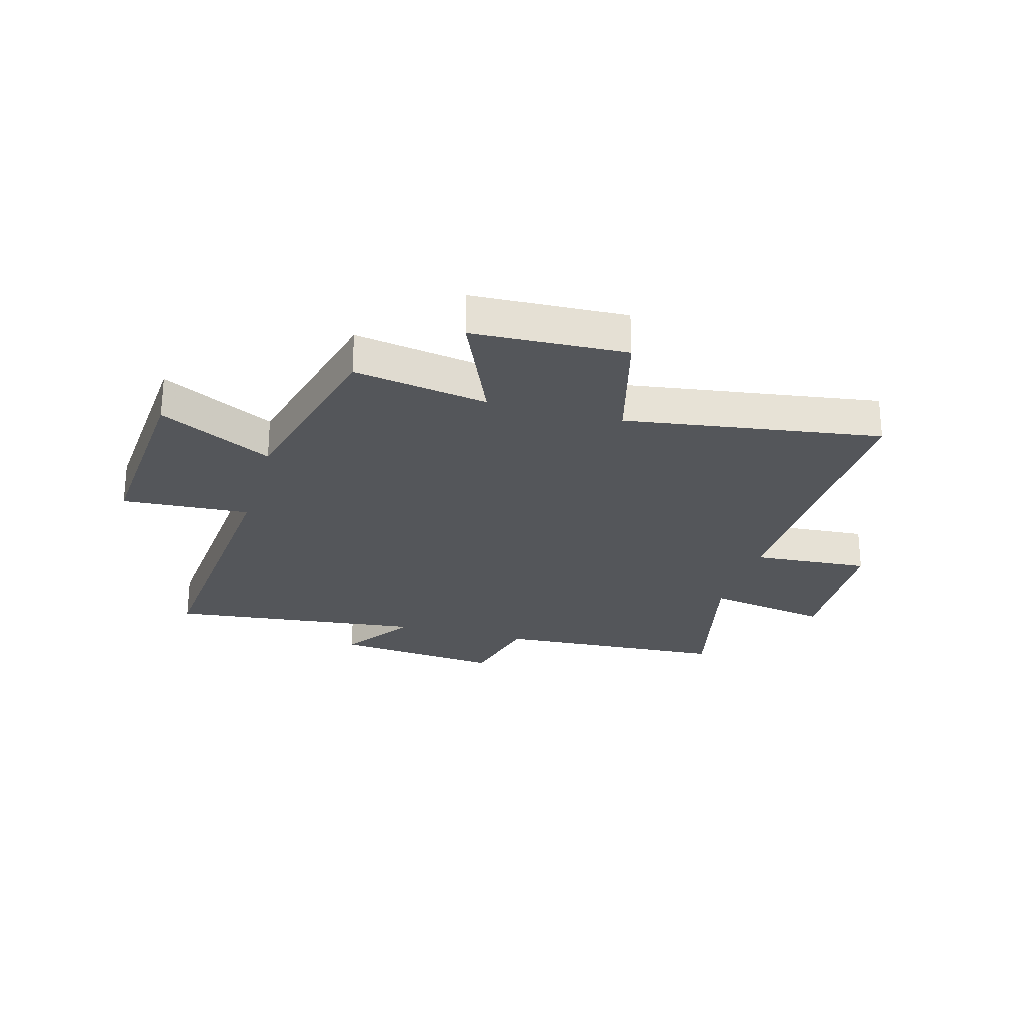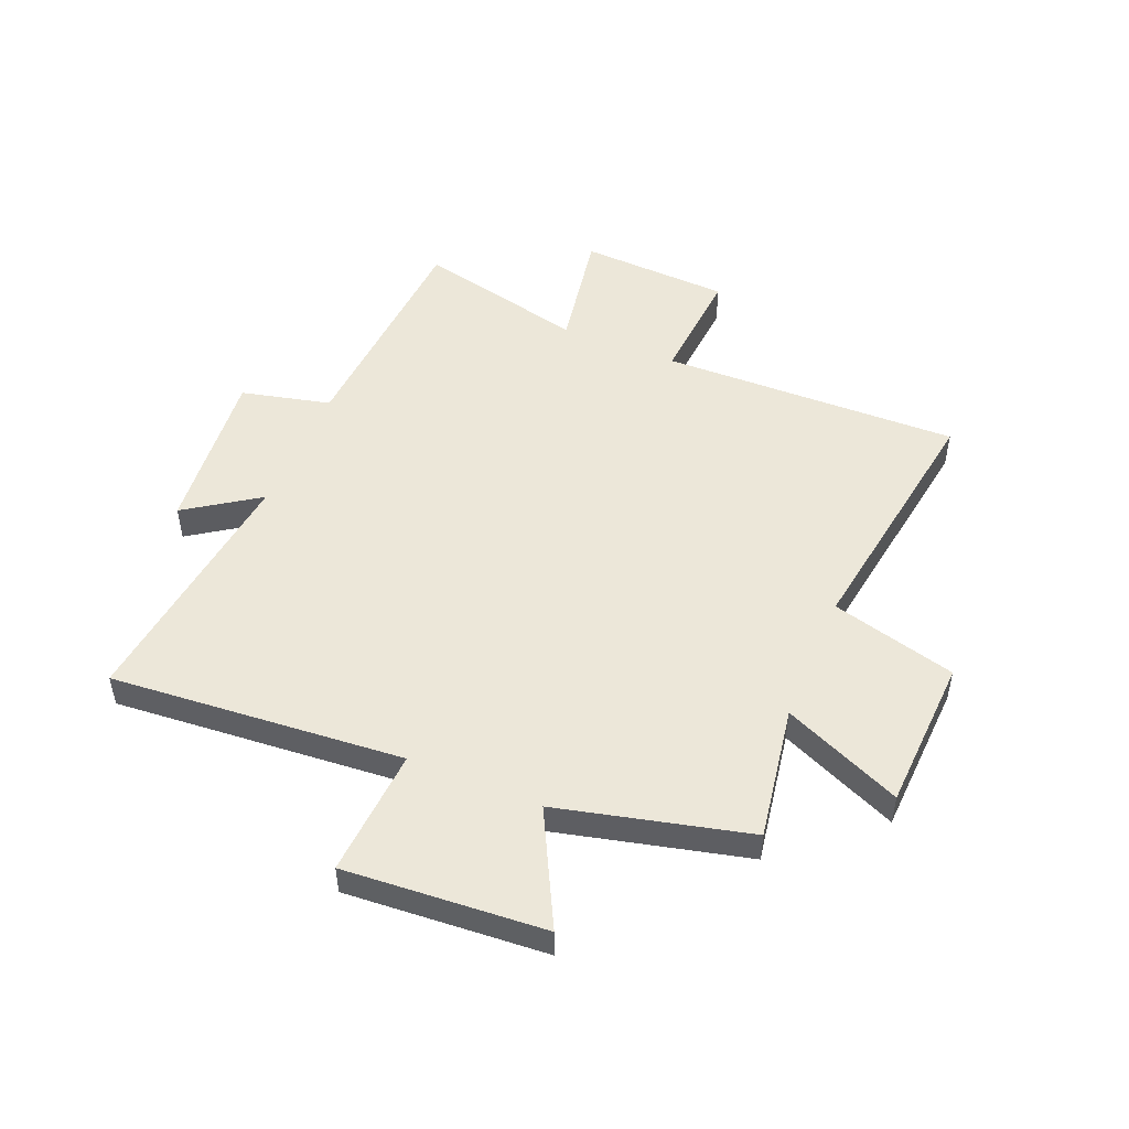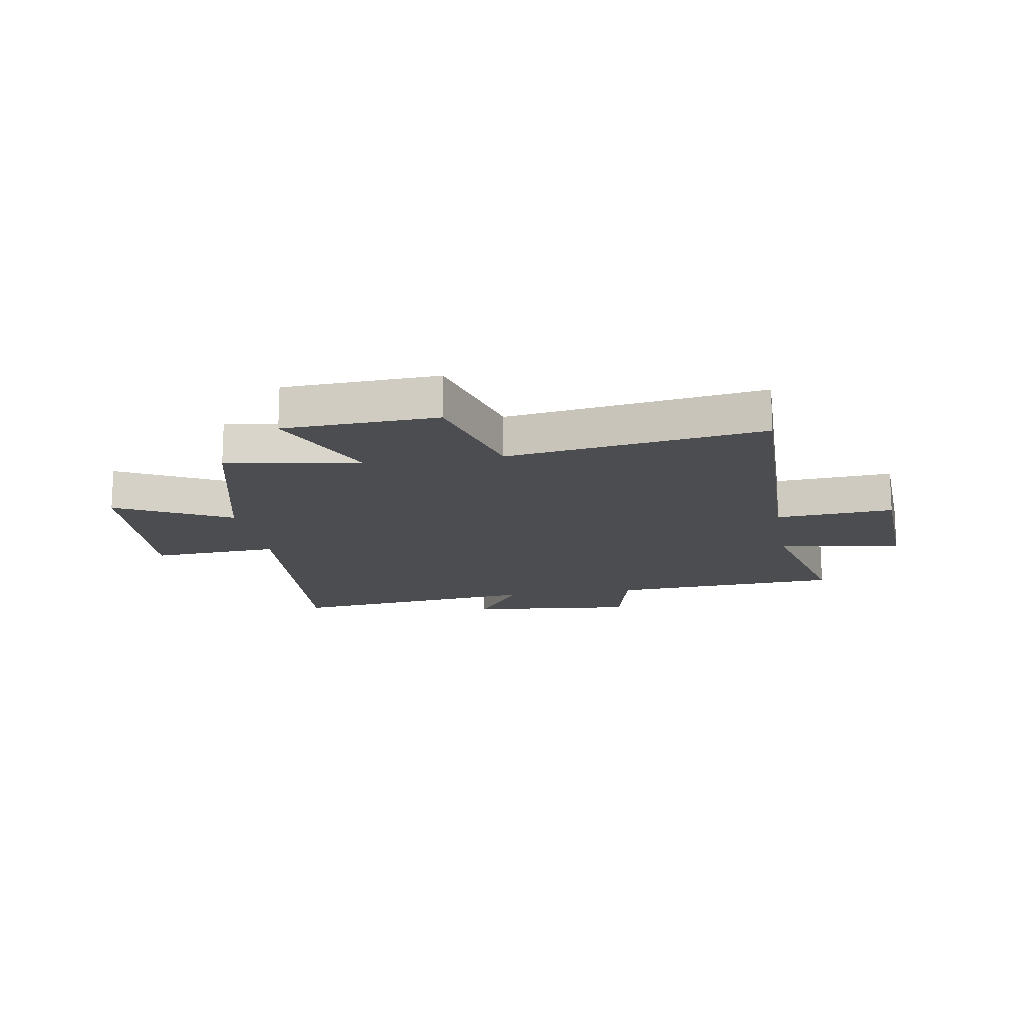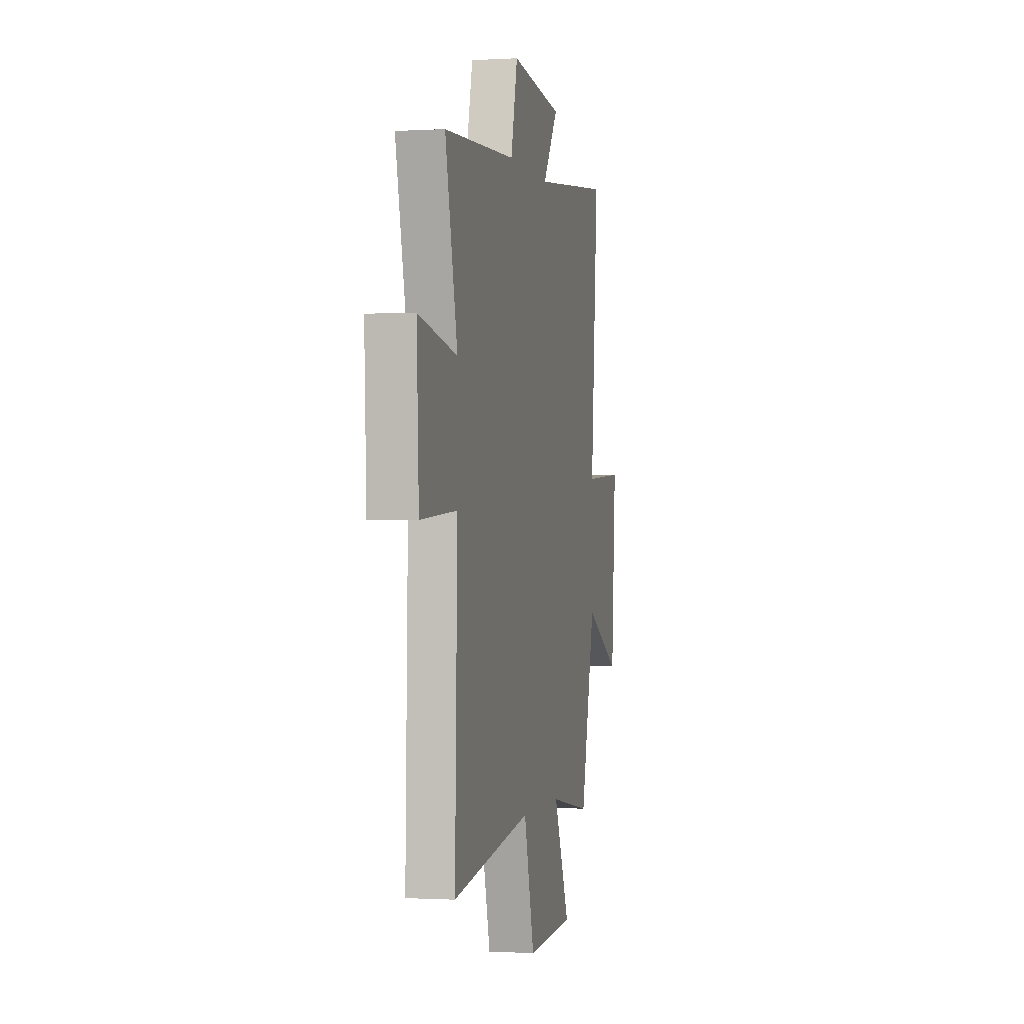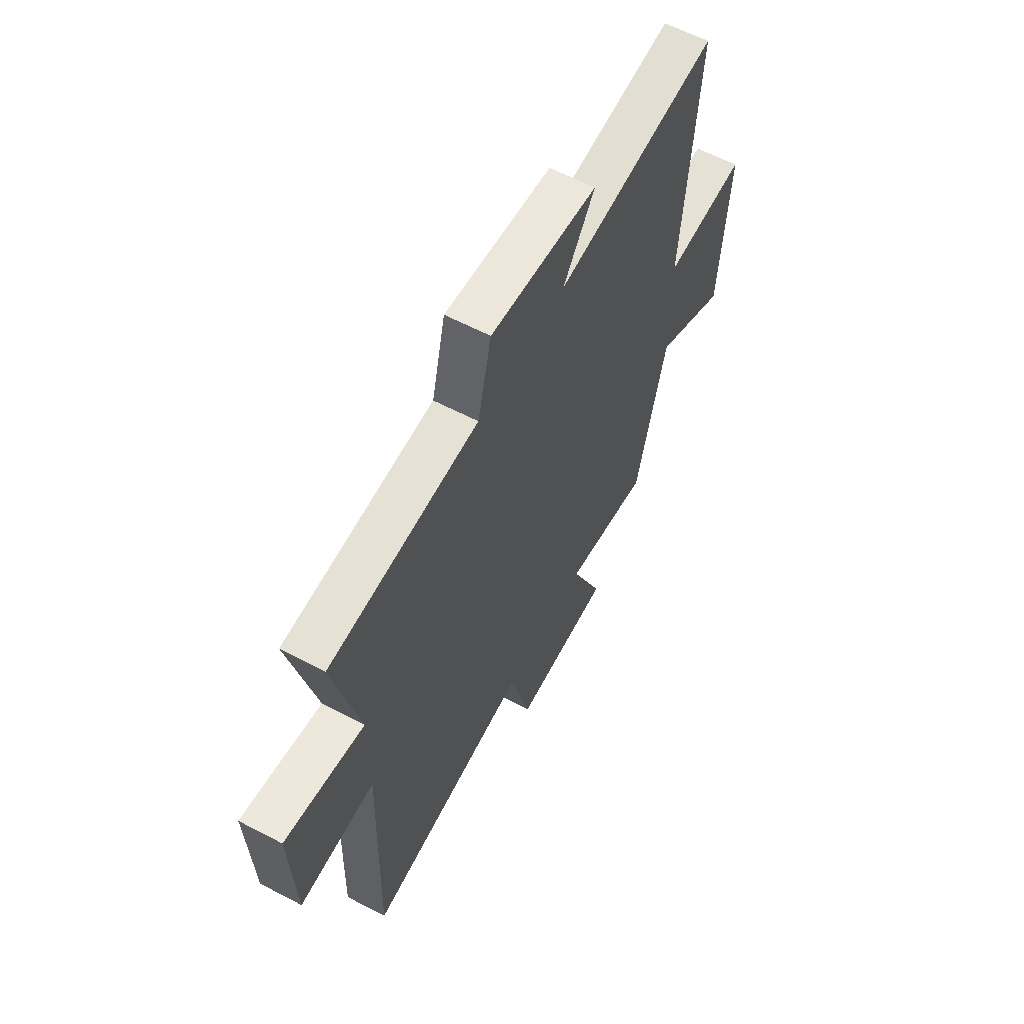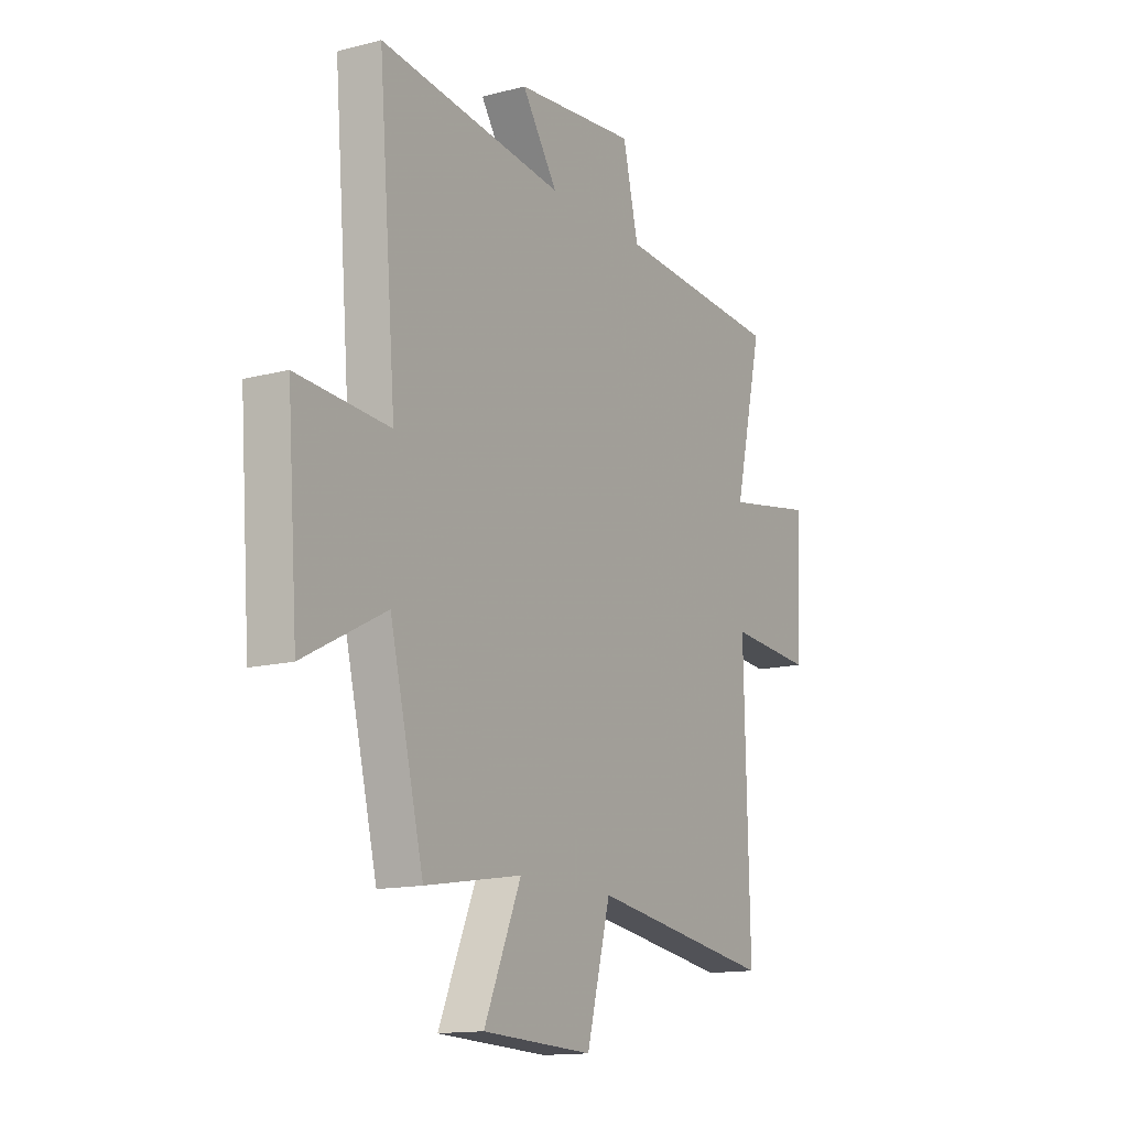
<metadata>
{"format":"obj","ext":"obj","renderer":"f3d","projection":"perspective","resolution":1024,"background":"white","views":[{"elev":-25.7,"azim":164.3,"up":"+Y"},{"elev":50.1,"azim":112.7,"up":"+Y"},{"elev":-15.6,"azim":-170.4,"up":"+Y"},{"elev":-0.8,"azim":-77.5,"up":"+Z"},{"elev":60.6,"azim":-61.8,"up":"+Z"},{"elev":-14.1,"azim":119.9,"up":"+Z"}]}
</metadata>
<code>
v 0.543 0.07 0.552
v 0.5 0.07 0.033
v 0.727 0.07 0.047
v 0.701 0.07 -0.307
v 0.5 0.07 -0.203
v 0.417 0.07 -0.54
v 0.179 0.07 -0.5
v 0.27 0.07 -0.71
v -0.002 0.07 -0.722
v -0.061 0.07 -0.5
v -0.513 0.07 -0.567
v -0.5 0.07 -0.037
v -0.708 0.07 -0.052
v -0.72 0.07 0.214
v -0.5 0.07 0.175
v -0.57 0.07 0.475
v -0.158 0.07 0.5
v -0.12 0.07 0.658
v 0.178 0.07 0.628
v 0.09 0.07 0.5
v 0.543 0 0.552
v 0.5 0 0.033
v 0.727 0 0.047
v 0.701 0 -0.307
v 0.5 0 -0.203
v 0.417 0 -0.54
v 0.179 0 -0.5
v 0.27 0 -0.71
v -0.002 0 -0.722
v -0.061 0 -0.5
v -0.513 0 -0.567
v -0.5 0 -0.037
v -0.708 0 -0.052
v -0.72 0 0.214
v -0.5 0 0.175
v -0.57 0 0.475
v -0.158 0 0.5
v -0.12 0 0.658
v 0.178 0 0.628
v 0.09 0 0.5
f 17 18 19 20
f 15 16 17 20
f 15 20 1 2
f 12 13 14 15
f 12 15 2
f 10 11 12 2
f 7 8 9 10
f 7 10 2 3
f 5 6 7
f 5 7 3
f 3 4 5
f 40 39 38 37
f 40 37 36 35
f 22 21 40 35
f 35 34 33 32
f 22 35 32
f 22 32 31 30
f 30 29 28 27
f 23 22 30 27
f 27 26 25
f 23 27 25
f 25 24 23
f 1 21 22 2
f 2 22 23 3
f 3 23 24 4
f 4 24 25 5
f 5 25 26 6
f 6 26 27 7
f 7 27 28 8
f 8 28 29 9
f 9 29 30 10
f 10 30 31 11
f 11 31 32 12
f 12 32 33 13
f 13 33 34 14
f 14 34 35 15
f 15 35 36 16
f 16 36 37 17
f 17 37 38 18
f 18 38 39 19
f 19 39 40 20
f 20 40 21 1

</code>
